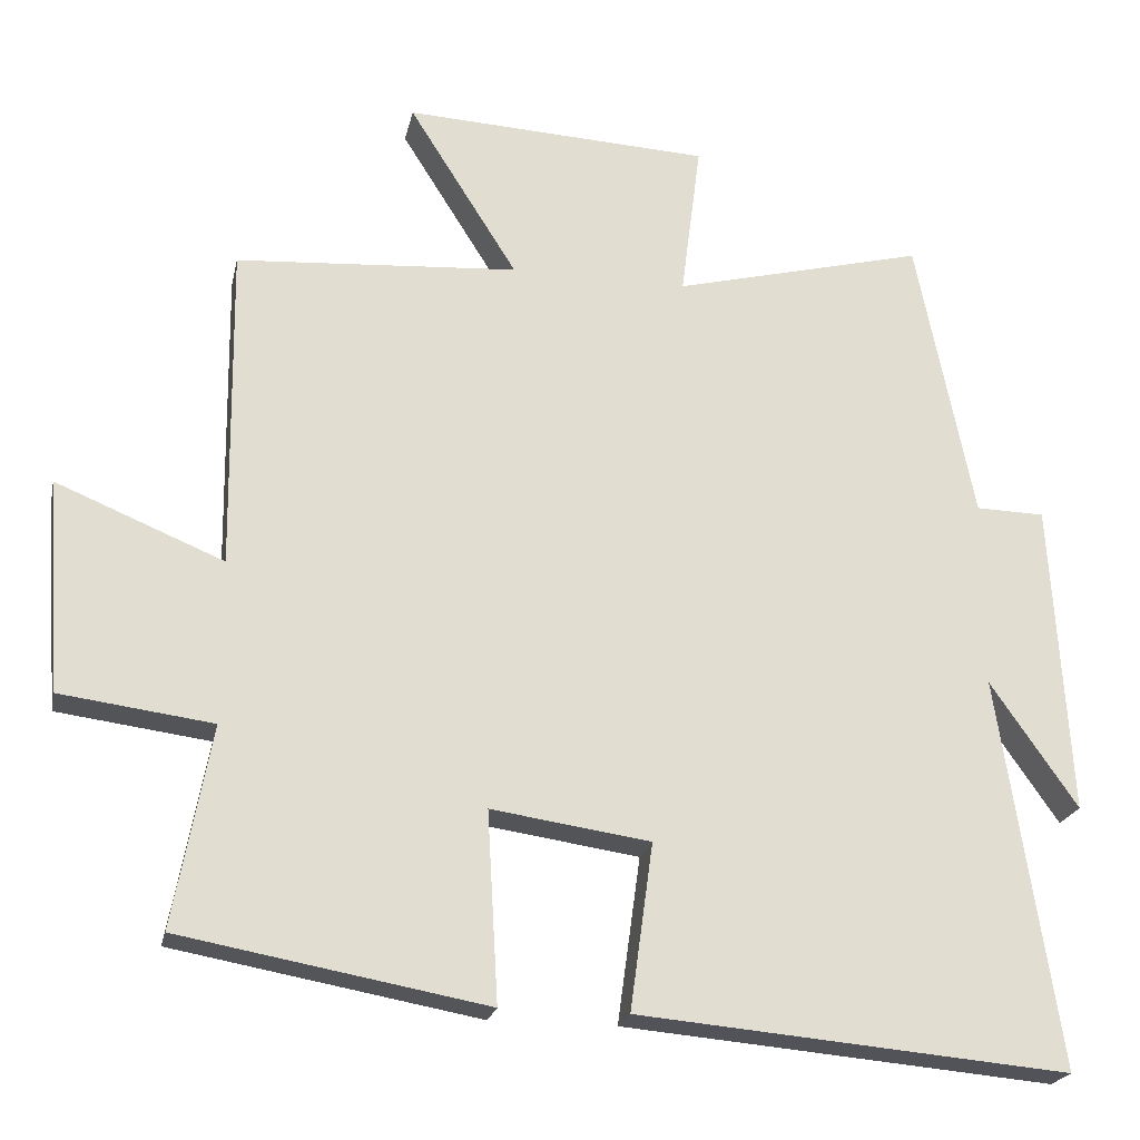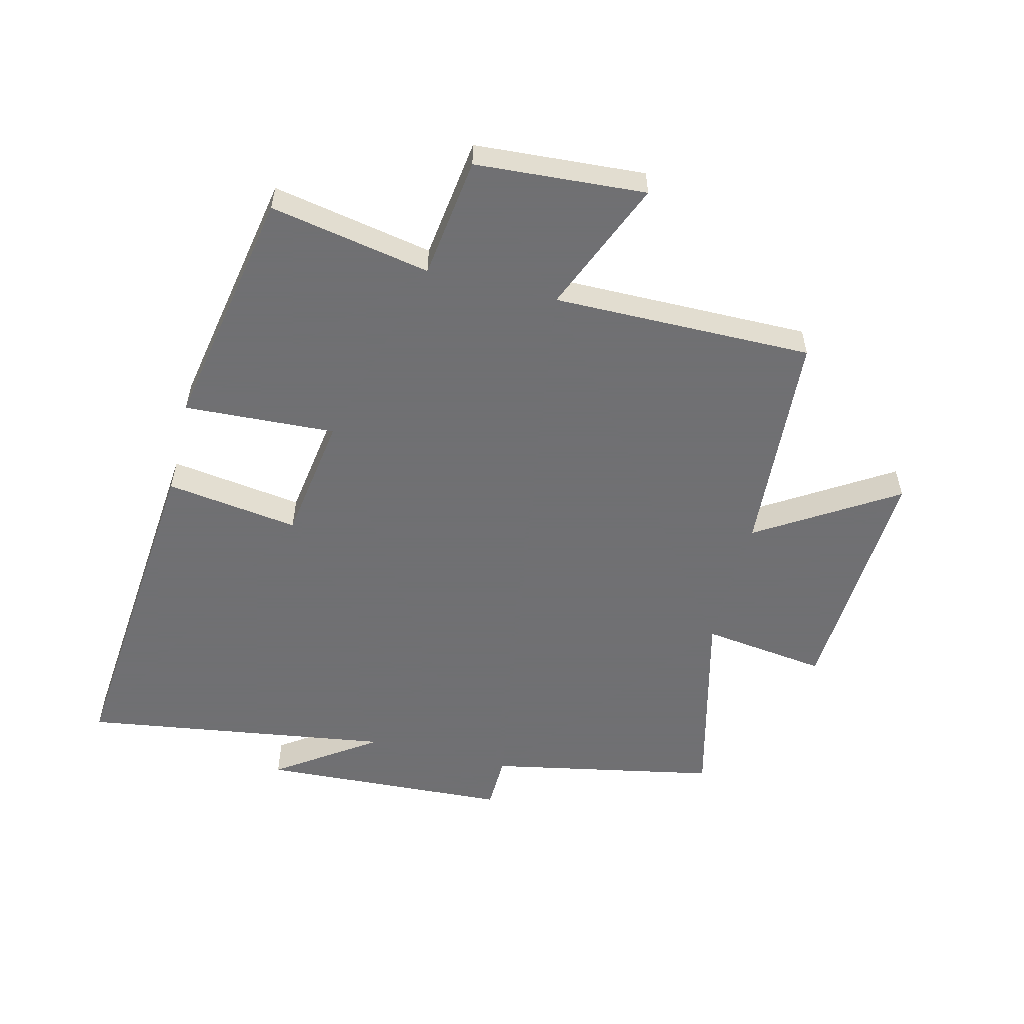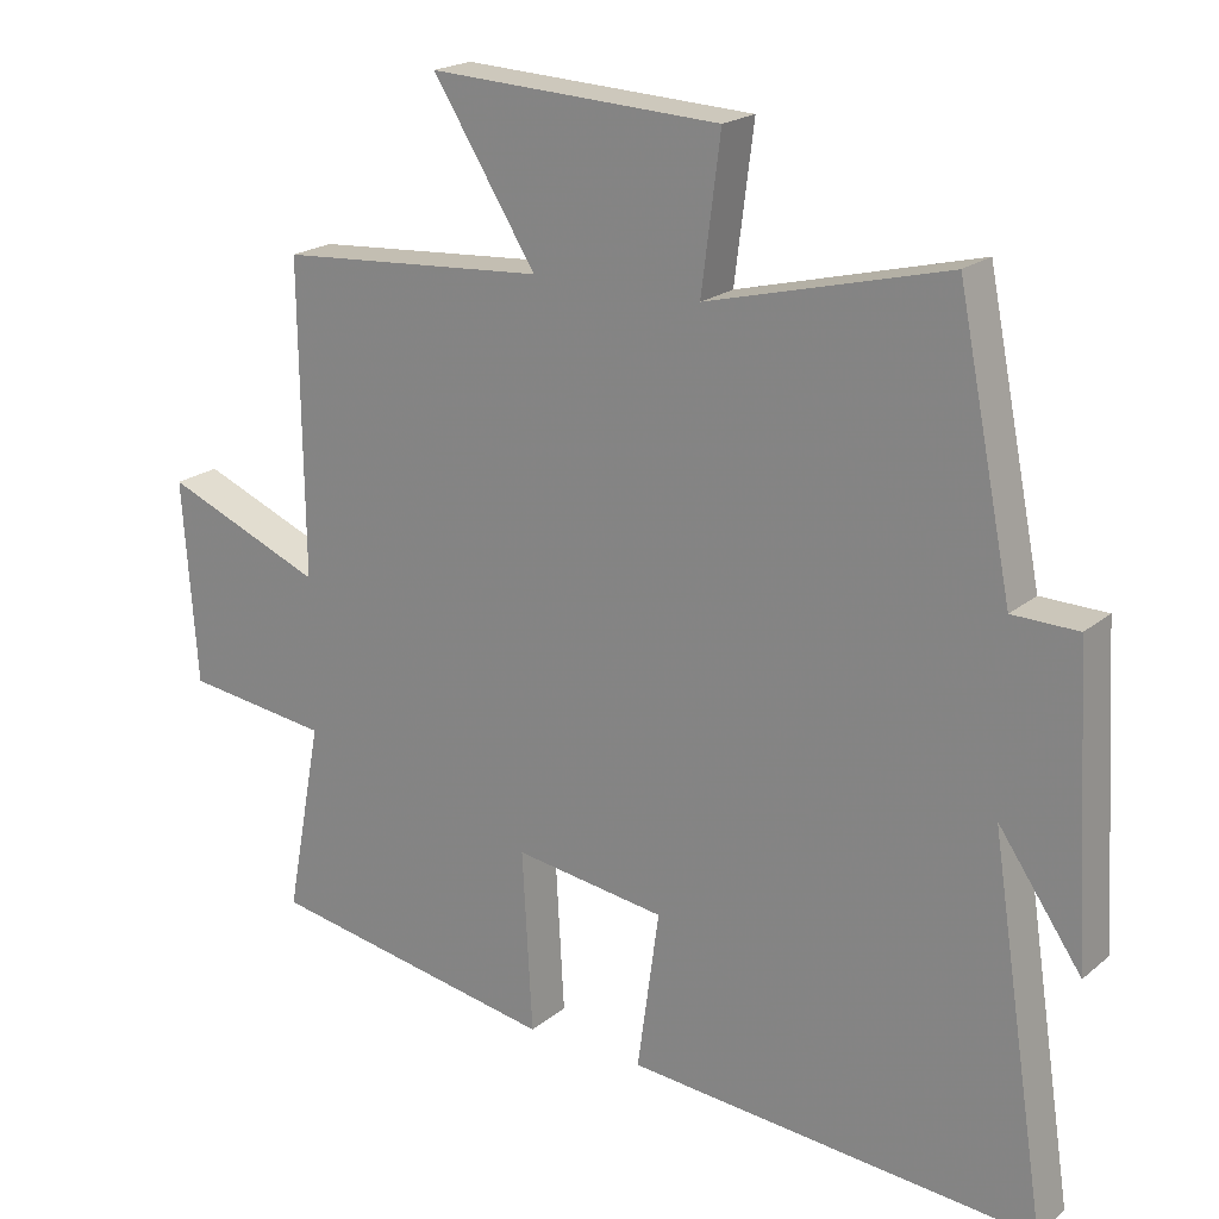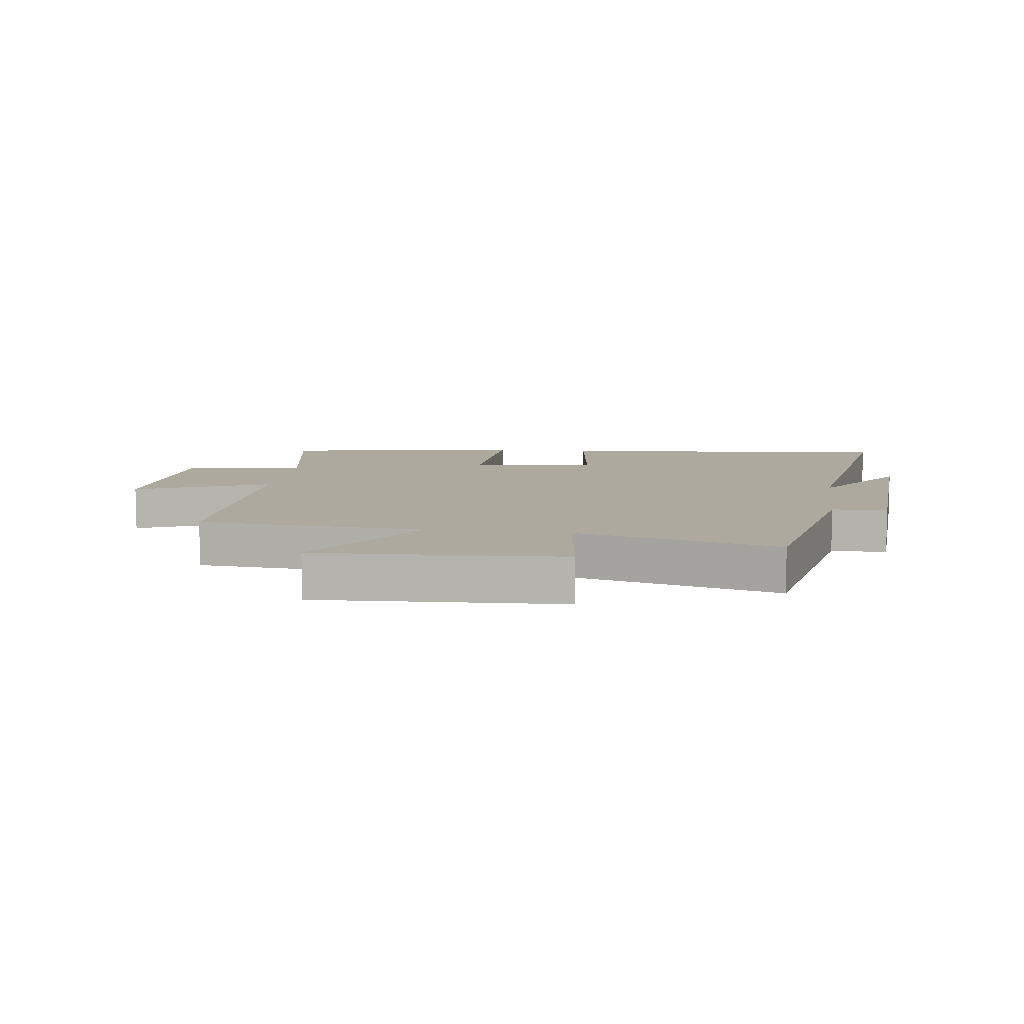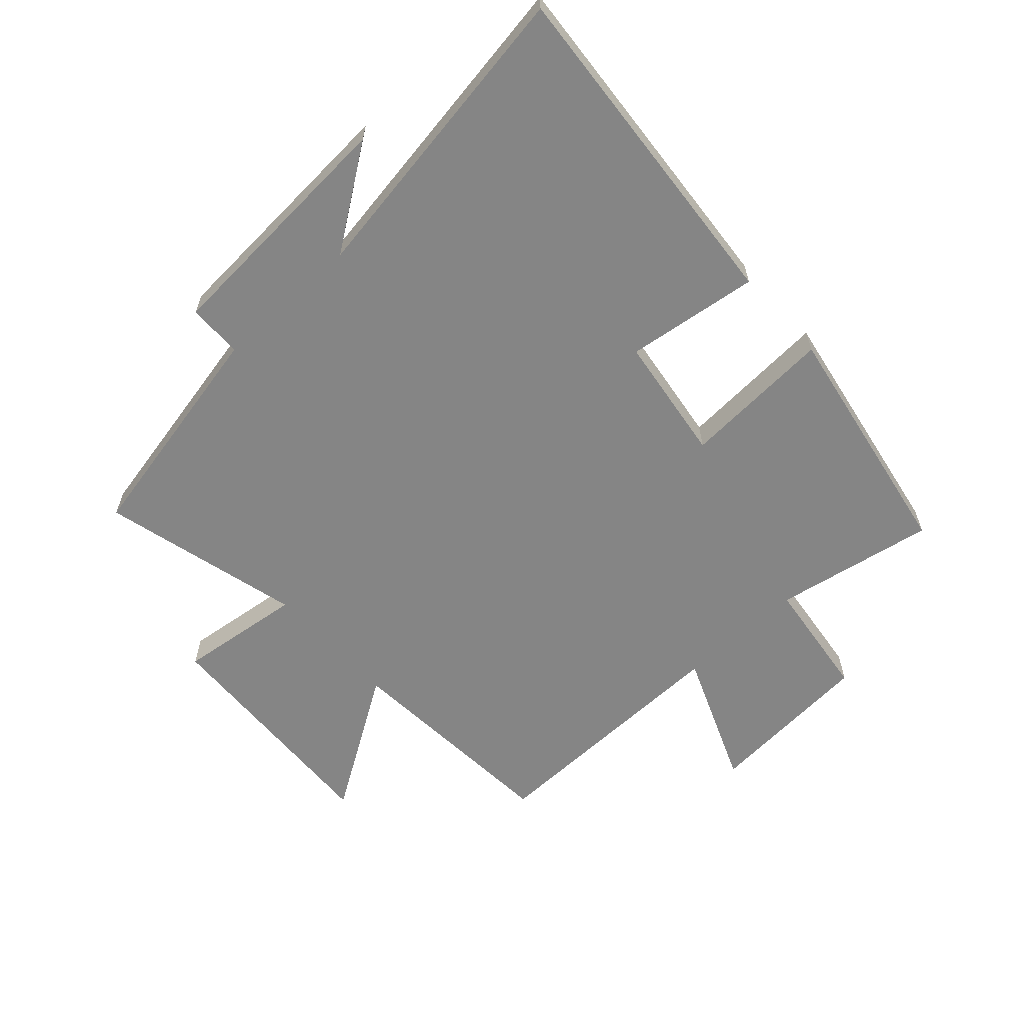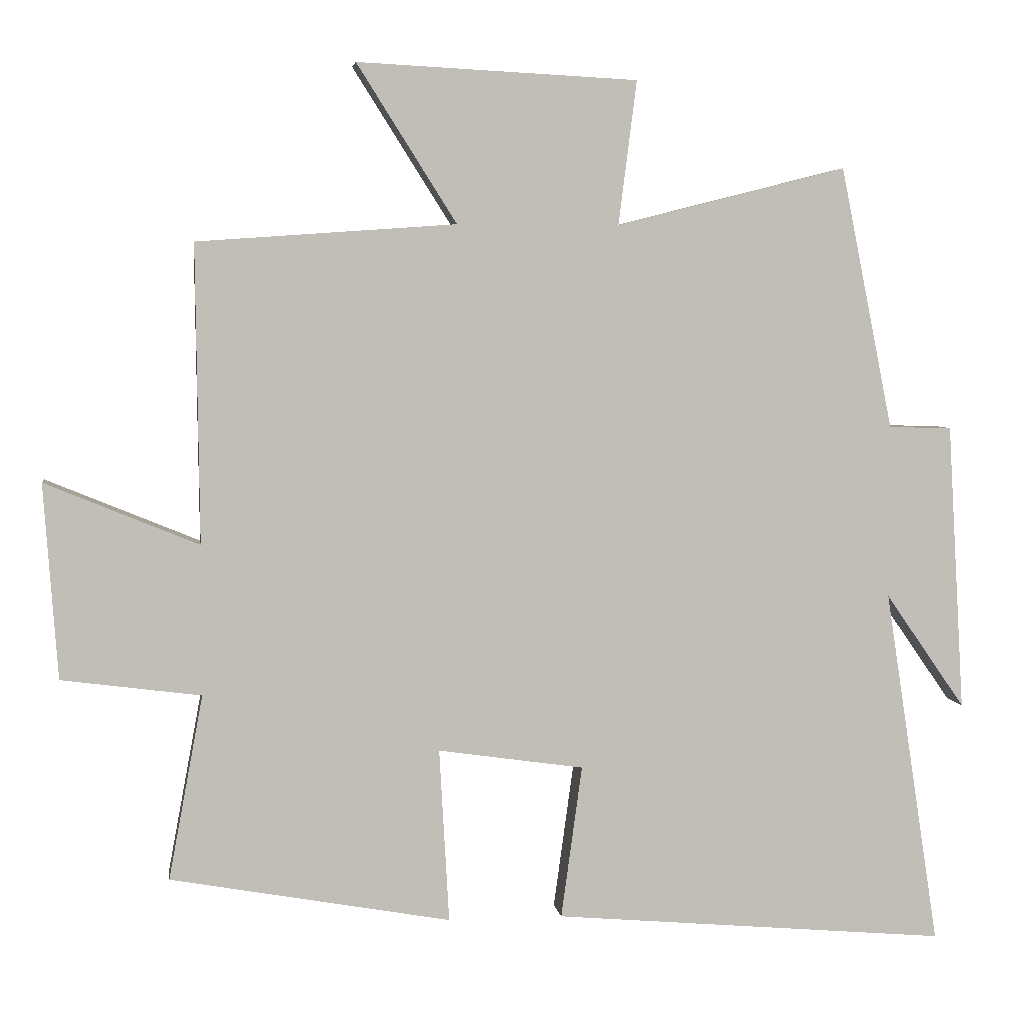
<metadata>
{"format":"obj","ext":"obj","renderer":"f3d","projection":"perspective","resolution":1024,"background":"white","views":[{"elev":-21.8,"azim":-11.8,"up":"+Z"},{"elev":-55.0,"azim":-104.2,"up":"+Y"},{"elev":20.2,"azim":34.6,"up":"+Z"},{"elev":9.0,"azim":7.6,"up":"+Y"},{"elev":-61.7,"azim":132.5,"up":"+Y"},{"elev":4.5,"azim":-7.9,"up":"+Z"}]}
</metadata>
<code>
v 0.425 0.07 0.583
v 0.5 0.07 0.209
v 0.59 0.07 0.207
v 0.614 0.07 -0.203
v 0.5 0.07 -0.039
v 0.578 0.07 -0.549
v 0.015 0.07 -0.5
v 0.045 0.07 -0.282
v -0.163 0.07 -0.252
v -0.149 0.07 -0.5
v -0.549 0.07 -0.428
v -0.5 0.07 -0.165
v -0.699 0.07 -0.139
v -0.719 0.07 0.139
v -0.5 0.07 0.049
v -0.505 0.07 0.474
v -0.136 0.07 0.5
v -0.278 0.07 0.725
v 0.122 0.07 0.705
v 0.096 0.07 0.5
v 0.425 0 0.583
v 0.5 0 0.209
v 0.59 0 0.207
v 0.614 0 -0.203
v 0.5 0 -0.039
v 0.578 0 -0.549
v 0.015 0 -0.5
v 0.045 0 -0.282
v -0.163 0 -0.252
v -0.149 0 -0.5
v -0.549 0 -0.428
v -0.5 0 -0.165
v -0.699 0 -0.139
v -0.719 0 0.139
v -0.5 0 0.049
v -0.505 0 0.474
v -0.136 0 0.5
v -0.278 0 0.725
v 0.122 0 0.705
v 0.096 0 0.5
f 17 18 19 20
f 15 16 17 20
f 15 20 1 2
f 12 13 14 15
f 12 15 2 3
f 9 10 11 12
f 8 9 12 3
f 5 6 7 8
f 5 8 3
f 3 4 5
f 40 39 38 37
f 40 37 36 35
f 22 21 40 35
f 35 34 33 32
f 23 22 35 32
f 32 31 30 29
f 23 32 29 28
f 28 27 26 25
f 23 28 25
f 25 24 23
f 1 21 22 2
f 2 22 23 3
f 3 23 24 4
f 4 24 25 5
f 5 25 26 6
f 6 26 27 7
f 7 27 28 8
f 8 28 29 9
f 9 29 30 10
f 10 30 31 11
f 11 31 32 12
f 12 32 33 13
f 13 33 34 14
f 14 34 35 15
f 15 35 36 16
f 16 36 37 17
f 17 37 38 18
f 18 38 39 19
f 19 39 40 20
f 20 40 21 1

</code>
